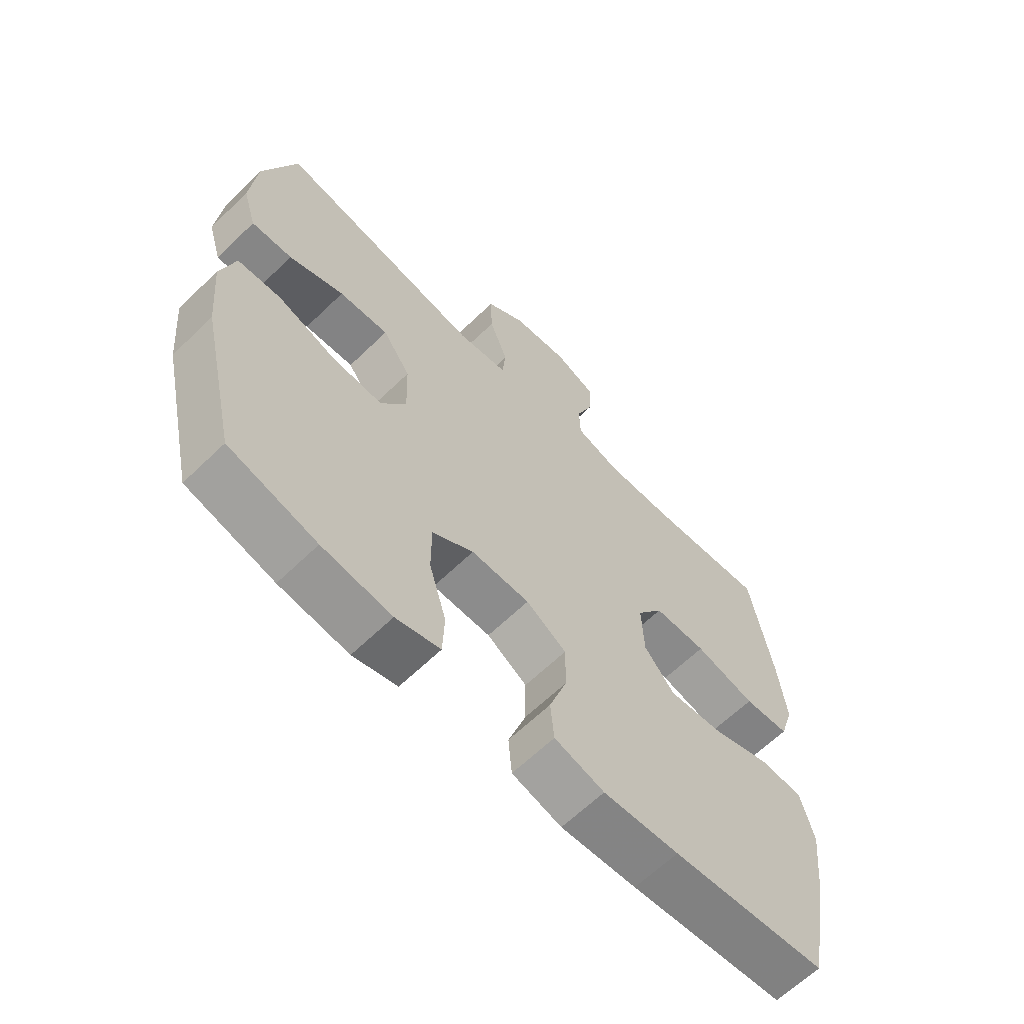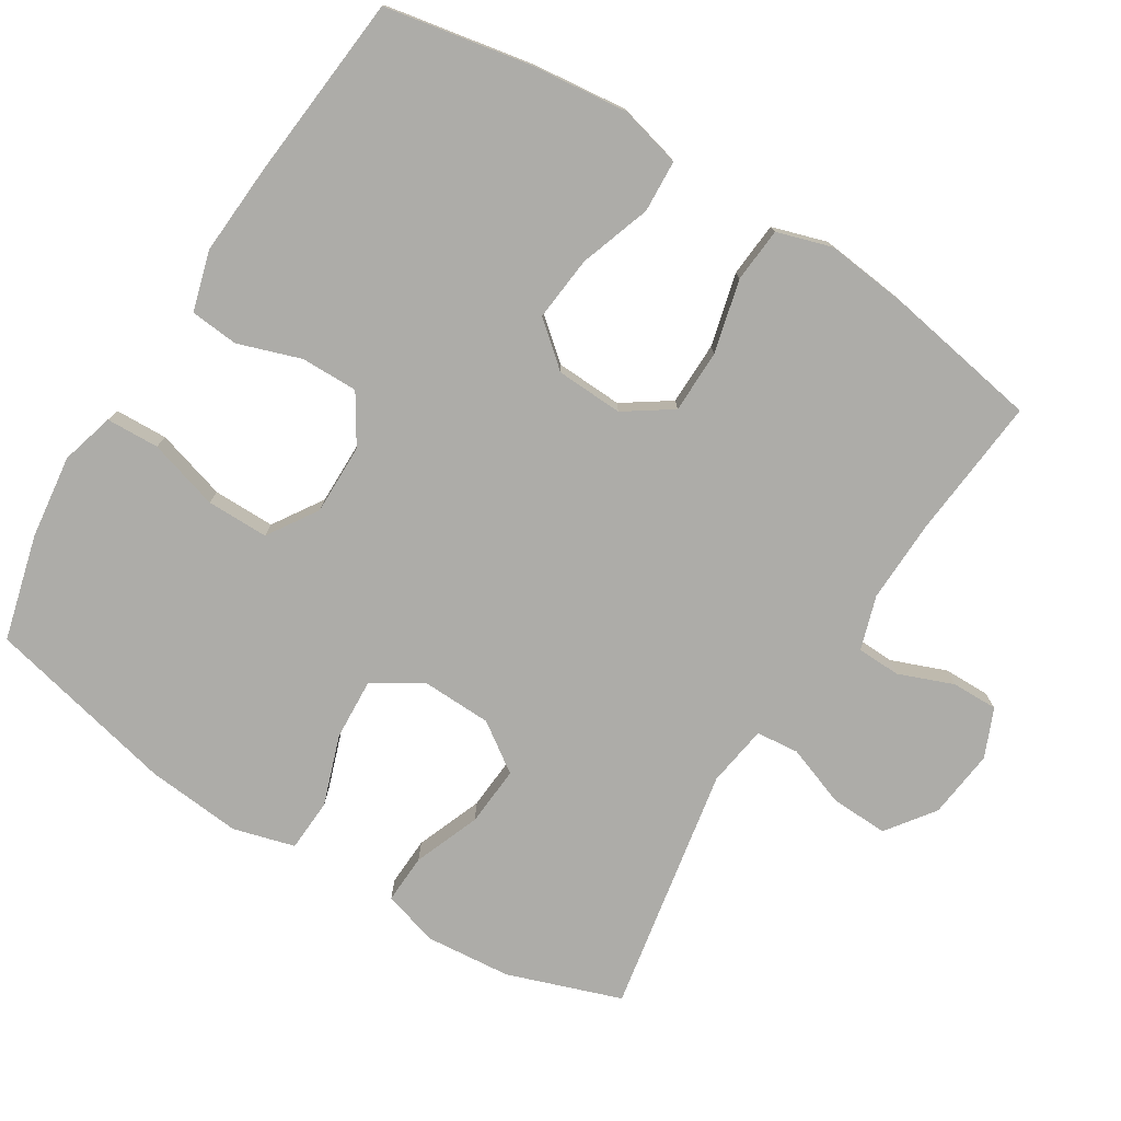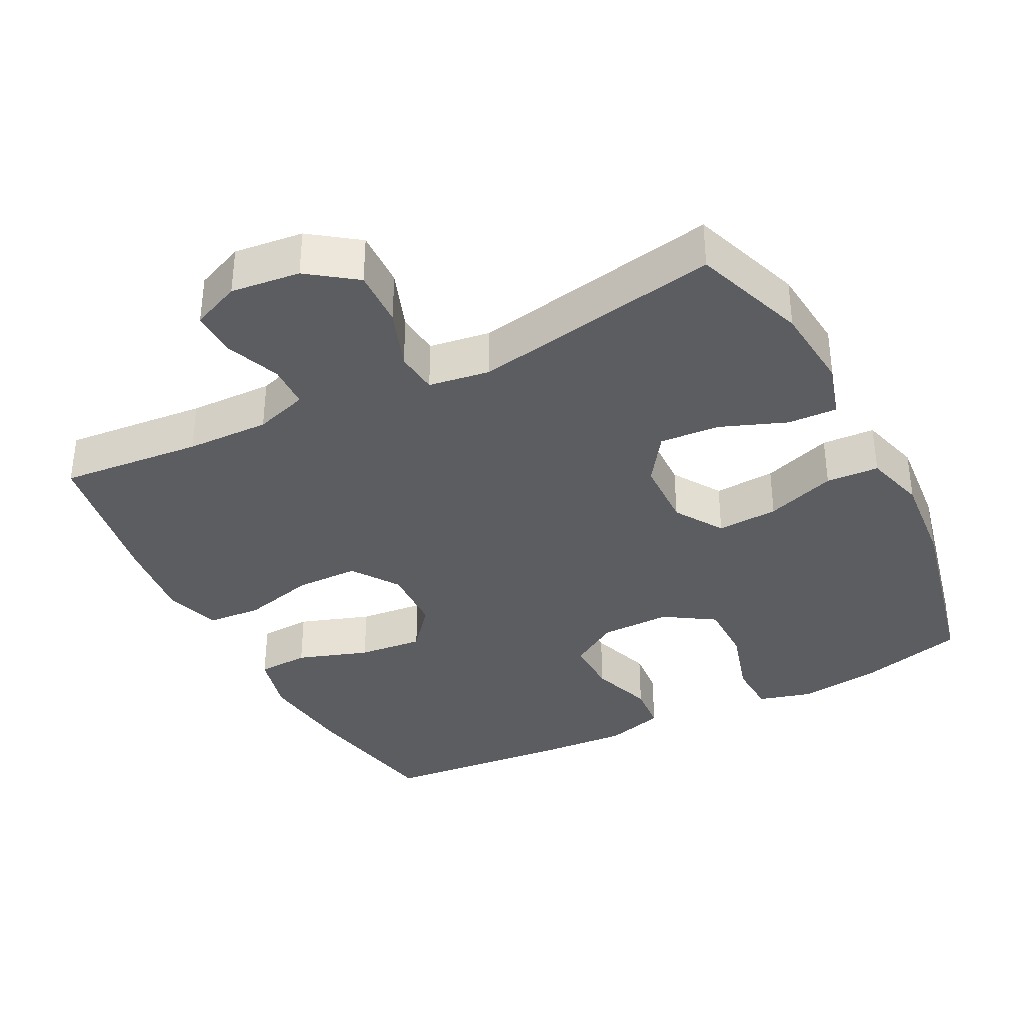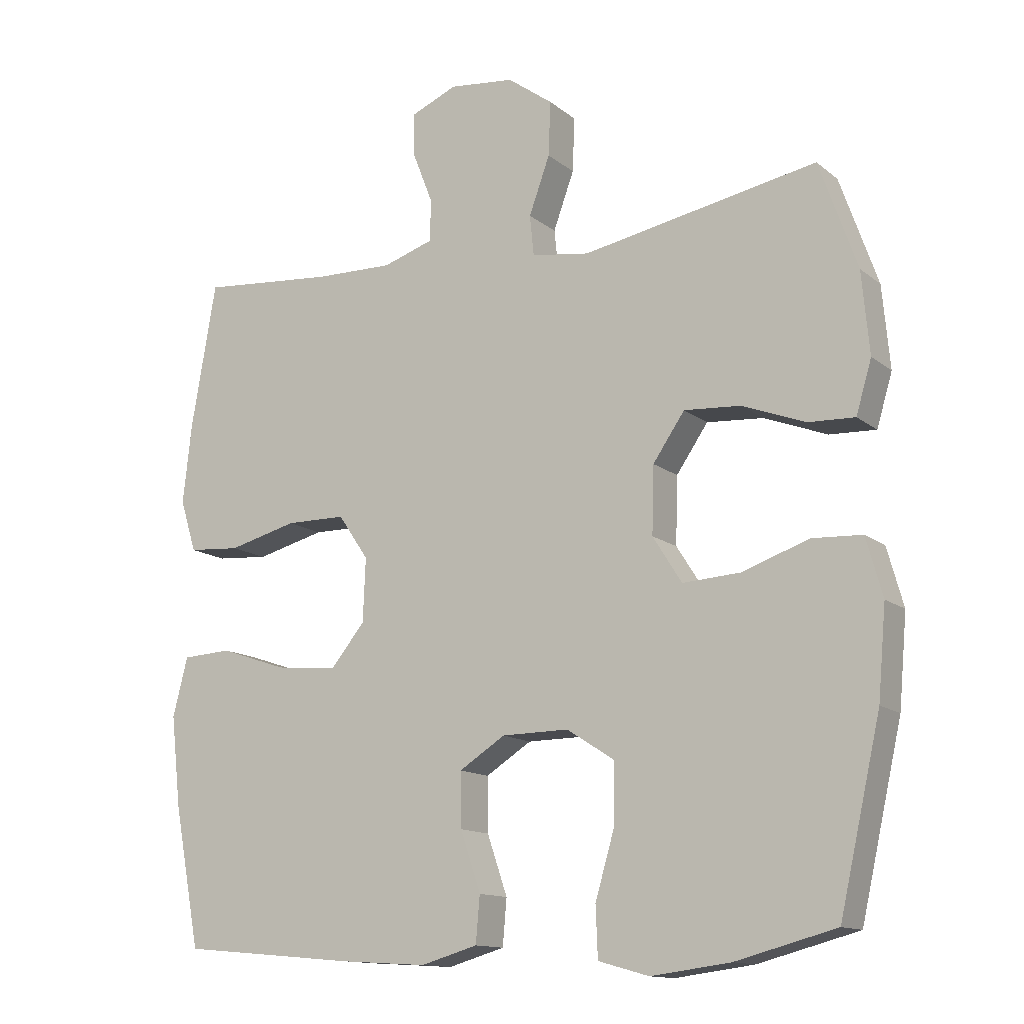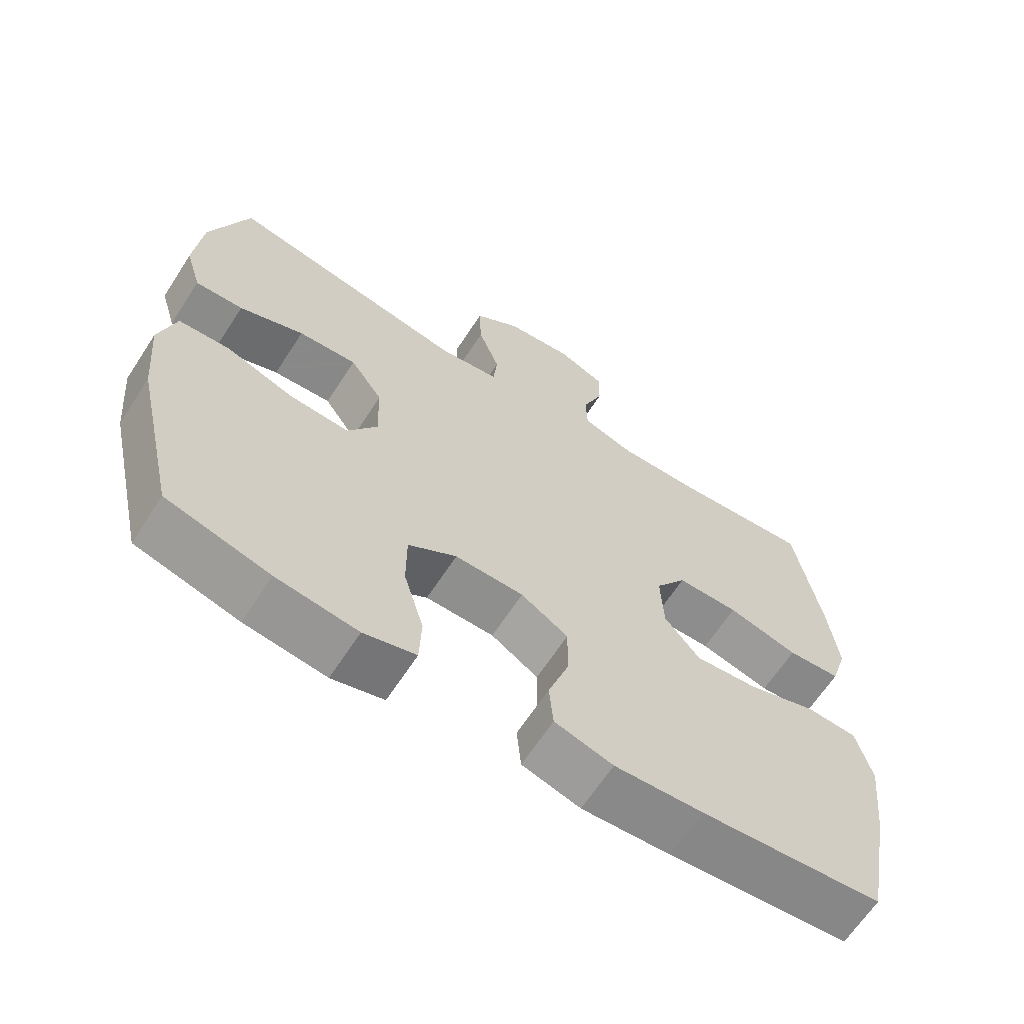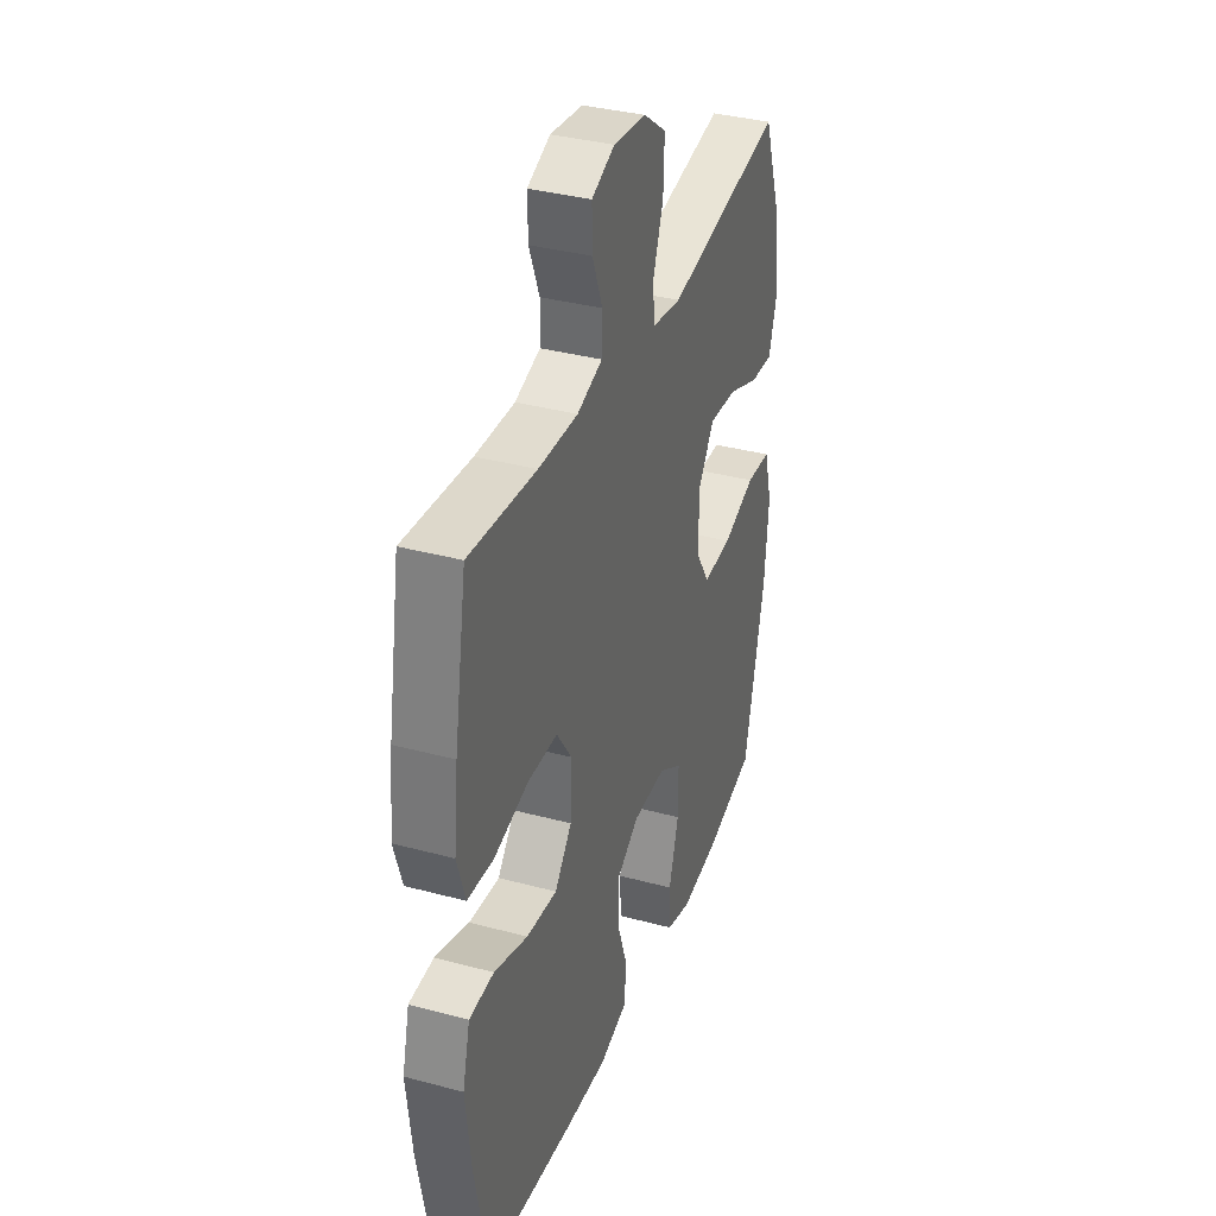
<metadata>
{"format":"obj","ext":"obj","renderer":"f3d","projection":"perspective","resolution":1024,"background":"white","views":[{"elev":-63.8,"azim":134.3,"up":"+Z"},{"elev":-76.7,"azim":-122.0,"up":"+Y"},{"elev":-36.0,"azim":27.2,"up":"+Y"},{"elev":-13.4,"azim":30.8,"up":"+Z"},{"elev":-64.9,"azim":147.0,"up":"+Z"},{"elev":35.7,"azim":-70.5,"up":"+Z"}]}
</metadata>
<code>
v 0.5 0.07 -0.5
v 0.352 0.07 -0.539
v 0.235 0.07 -0.554
v 0.16 0.07 -0.533
v 0.157 0.07 -0.459
v 0.186 0.07 -0.36
v 0.186 0.07 -0.273
v 0.116 0.07 -0.228
v 0.017 0.07 -0.229
v -0.051 0.07 -0.272
v -0.05 0.07 -0.352
v -0.02 0.07 -0.44
v -0.026 0.07 -0.508
v -0.11 0.07 -0.532
v -0.238 0.07 -0.524
v -0.5 0.07 -0.5
v -0.539 0.07 -0.294
v -0.554 0.07 -0.16
v -0.532 0.07 -0.073
v -0.459 0.07 -0.069
v -0.359 0.07 -0.103
v -0.268 0.07 -0.112
v -0.217 0.07 -0.051
v -0.213 0.07 0.043
v -0.258 0.07 0.109
v -0.347 0.07 0.11
v -0.449 0.07 0.084
v -0.526 0.07 0.09
v -0.55 0.07 0.167
v -0.537 0.07 0.285
v -0.5 0.07 0.5
v -0.301 0.07 0.482
v -0.184 0.07 0.479
v -0.109 0.07 0.503
v -0.107 0.07 0.564
v -0.137 0.07 0.641
v -0.138 0.07 0.706
v -0.07 0.07 0.735
v 0.027 0.07 0.724
v 0.094 0.07 0.675
v 0.091 0.07 0.594
v 0.06 0.07 0.509
v 0.066 0.07 0.449
v 0.152 0.07 0.436
v 0.5 0.07 0.5
v 0.556 0.07 0.341
v 0.567 0.07 0.22
v 0.544 0.07 0.143
v 0.475 0.07 0.146
v 0.382 0.07 0.182
v 0.298 0.07 0.188
v 0.251 0.07 0.12
v 0.248 0.07 0.021
v 0.291 0.07 -0.047
v 0.377 0.07 -0.042
v 0.475 0.07 -0.008
v 0.549 0.07 -0.012
v 0.573 0.07 -0.098
v 0.561 0.07 -0.231
v 0.5 0 -0.5
v 0.352 0 -0.539
v 0.235 0 -0.554
v 0.16 0 -0.533
v 0.157 0 -0.459
v 0.186 0 -0.36
v 0.186 0 -0.273
v 0.116 0 -0.228
v 0.017 0 -0.229
v -0.051 0 -0.272
v -0.05 0 -0.352
v -0.02 0 -0.44
v -0.026 0 -0.508
v -0.11 0 -0.532
v -0.238 0 -0.524
v -0.5 0 -0.5
v -0.539 0 -0.294
v -0.554 0 -0.16
v -0.532 0 -0.073
v -0.459 0 -0.069
v -0.359 0 -0.103
v -0.268 0 -0.112
v -0.217 0 -0.051
v -0.213 0 0.043
v -0.258 0 0.109
v -0.347 0 0.11
v -0.449 0 0.084
v -0.526 0 0.09
v -0.55 0 0.167
v -0.537 0 0.285
v -0.5 0 0.5
v -0.301 0 0.482
v -0.184 0 0.479
v -0.109 0 0.503
v -0.107 0 0.564
v -0.137 0 0.641
v -0.138 0 0.706
v -0.07 0 0.735
v 0.027 0 0.724
v 0.094 0 0.675
v 0.091 0 0.594
v 0.06 0 0.509
v 0.066 0 0.449
v 0.152 0 0.436
v 0.5 0 0.5
v 0.556 0 0.341
v 0.567 0 0.22
v 0.544 0 0.143
v 0.475 0 0.146
v 0.382 0 0.182
v 0.298 0 0.188
v 0.251 0 0.12
v 0.248 0 0.021
v 0.291 0 -0.047
v 0.377 0 -0.042
v 0.475 0 -0.008
v 0.549 0 -0.012
v 0.573 0 -0.098
v 0.561 0 -0.231
f 4 5 6
f 3 4 6
f 2 3 6
f 1 2 6
f 59 1 6
f 58 59 6
f 57 58 6
f 56 57 6
f 55 56 6
f 54 55 6 7
f 53 54 7 8
f 52 53 8 9
f 48 49 50
f 47 48 50
f 46 47 50
f 45 46 50
f 44 45 50
f 43 44 50 51
f 40 41 42
f 39 40 42
f 38 39 42
f 37 38 42
f 36 37 42
f 35 36 42
f 34 35 42 43
f 43 51 52
f 34 43 52
f 33 34 52
f 30 31 32
f 29 30 32
f 28 29 32
f 27 28 32
f 26 27 32
f 32 33 52
f 26 32 52
f 25 26 52
f 19 20 21
f 18 19 21
f 17 18 21
f 16 17 21
f 15 16 21
f 14 15 21
f 13 14 21
f 12 13 21
f 11 12 21
f 10 11 21 22
f 9 10 22 23
f 24 25 52 9
f 9 23 24
f 65 64 63
f 65 63 62
f 65 62 61
f 65 61 60
f 65 60 118
f 65 118 117
f 65 117 116
f 65 116 115
f 65 115 114
f 66 65 114 113
f 67 66 113 112
f 68 67 112 111
f 109 108 107
f 109 107 106
f 109 106 105
f 109 105 104
f 109 104 103
f 110 109 103 102
f 101 100 99
f 101 99 98
f 101 98 97
f 101 97 96
f 101 96 95
f 101 95 94
f 102 101 94 93
f 111 110 102
f 111 102 93
f 111 93 92
f 91 90 89
f 91 89 88
f 91 88 87
f 91 87 86
f 91 86 85
f 111 92 91
f 111 91 85
f 111 85 84
f 80 79 78
f 80 78 77
f 80 77 76
f 80 76 75
f 80 75 74
f 80 74 73
f 80 73 72
f 80 72 71
f 80 71 70
f 81 80 70 69
f 82 81 69 68
f 68 111 84 83
f 83 82 68
f 1 60 61 2
f 2 61 62 3
f 3 62 63 4
f 4 63 64 5
f 5 64 65 6
f 6 65 66 7
f 7 66 67 8
f 8 67 68 9
f 9 68 69 10
f 10 69 70 11
f 11 70 71 12
f 12 71 72 13
f 13 72 73 14
f 14 73 74 15
f 15 74 75 16
f 16 75 76 17
f 17 76 77 18
f 18 77 78 19
f 19 78 79 20
f 20 79 80 21
f 21 80 81 22
f 22 81 82 23
f 23 82 83 24
f 24 83 84 25
f 25 84 85 26
f 26 85 86 27
f 27 86 87 28
f 28 87 88 29
f 29 88 89 30
f 30 89 90 31
f 31 90 91 32
f 32 91 92 33
f 33 92 93 34
f 34 93 94 35
f 35 94 95 36
f 36 95 96 37
f 37 96 97 38
f 38 97 98 39
f 39 98 99 40
f 40 99 100 41
f 41 100 101 42
f 42 101 102 43
f 43 102 103 44
f 44 103 104 45
f 45 104 105 46
f 46 105 106 47
f 47 106 107 48
f 48 107 108 49
f 49 108 109 50
f 50 109 110 51
f 51 110 111 52
f 52 111 112 53
f 53 112 113 54
f 54 113 114 55
f 55 114 115 56
f 56 115 116 57
f 57 116 117 58
f 58 117 118 59
f 59 118 60 1

</code>
